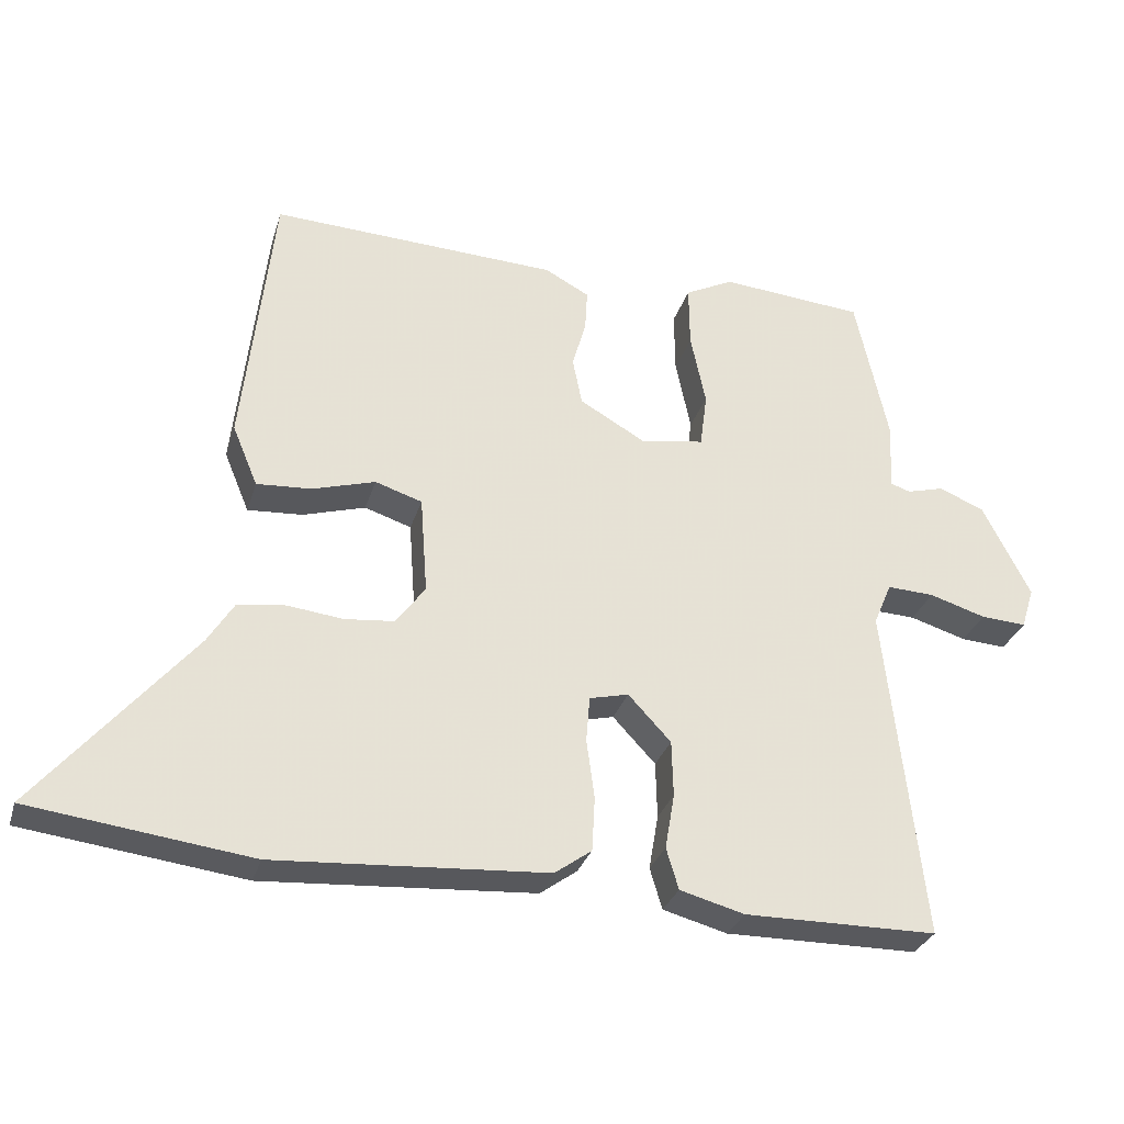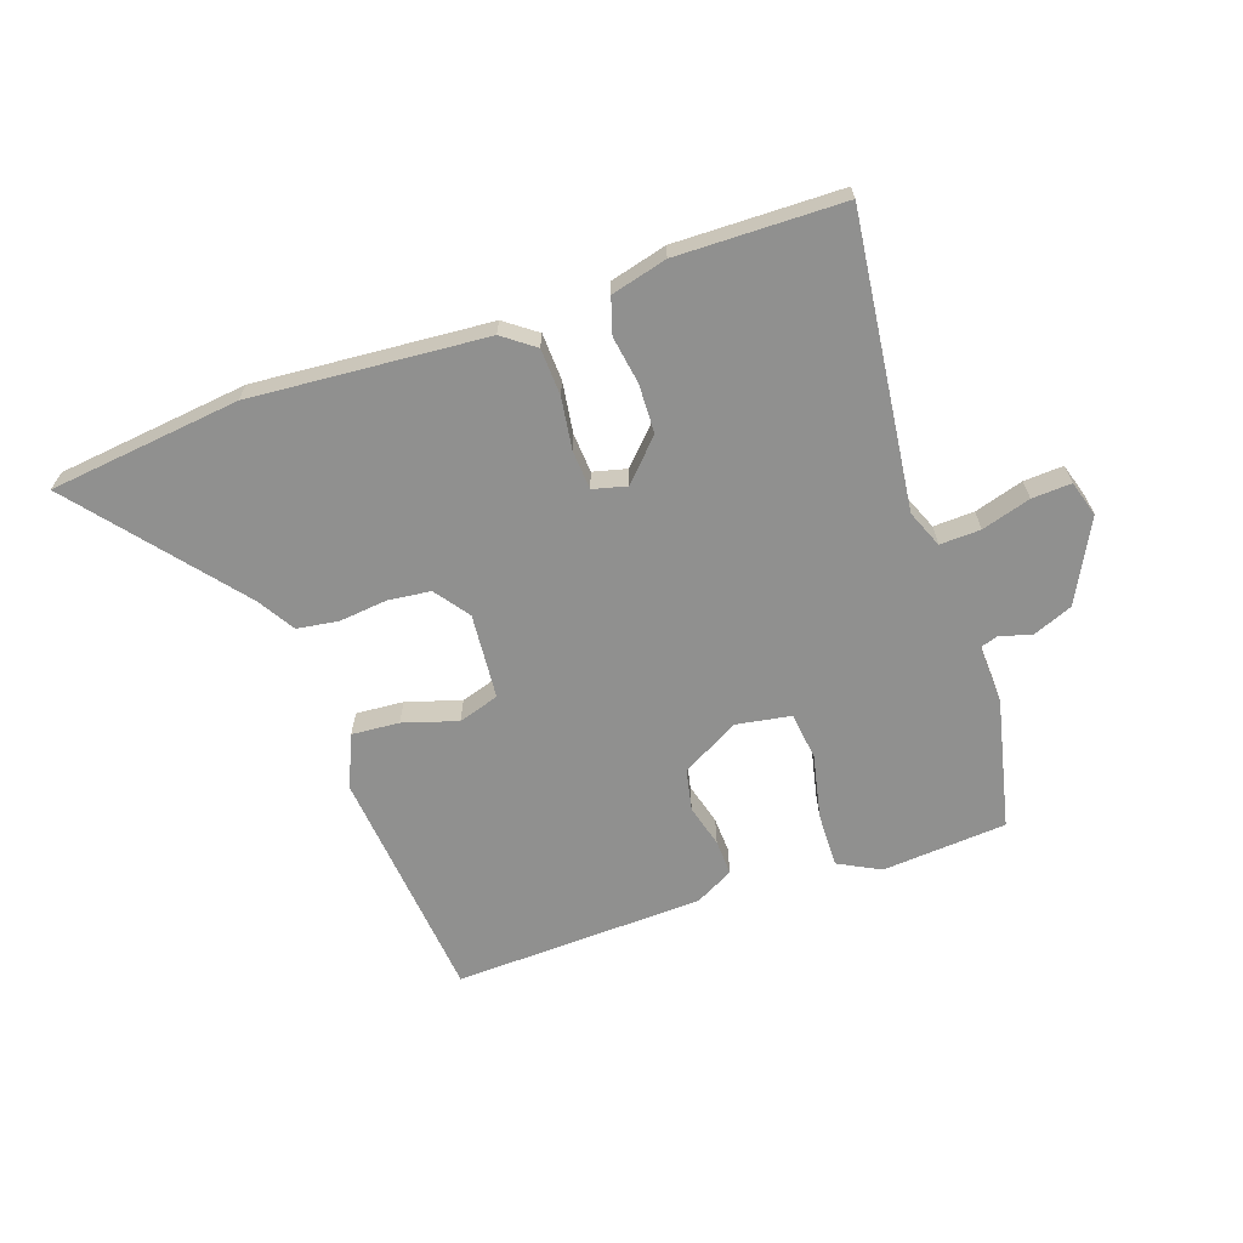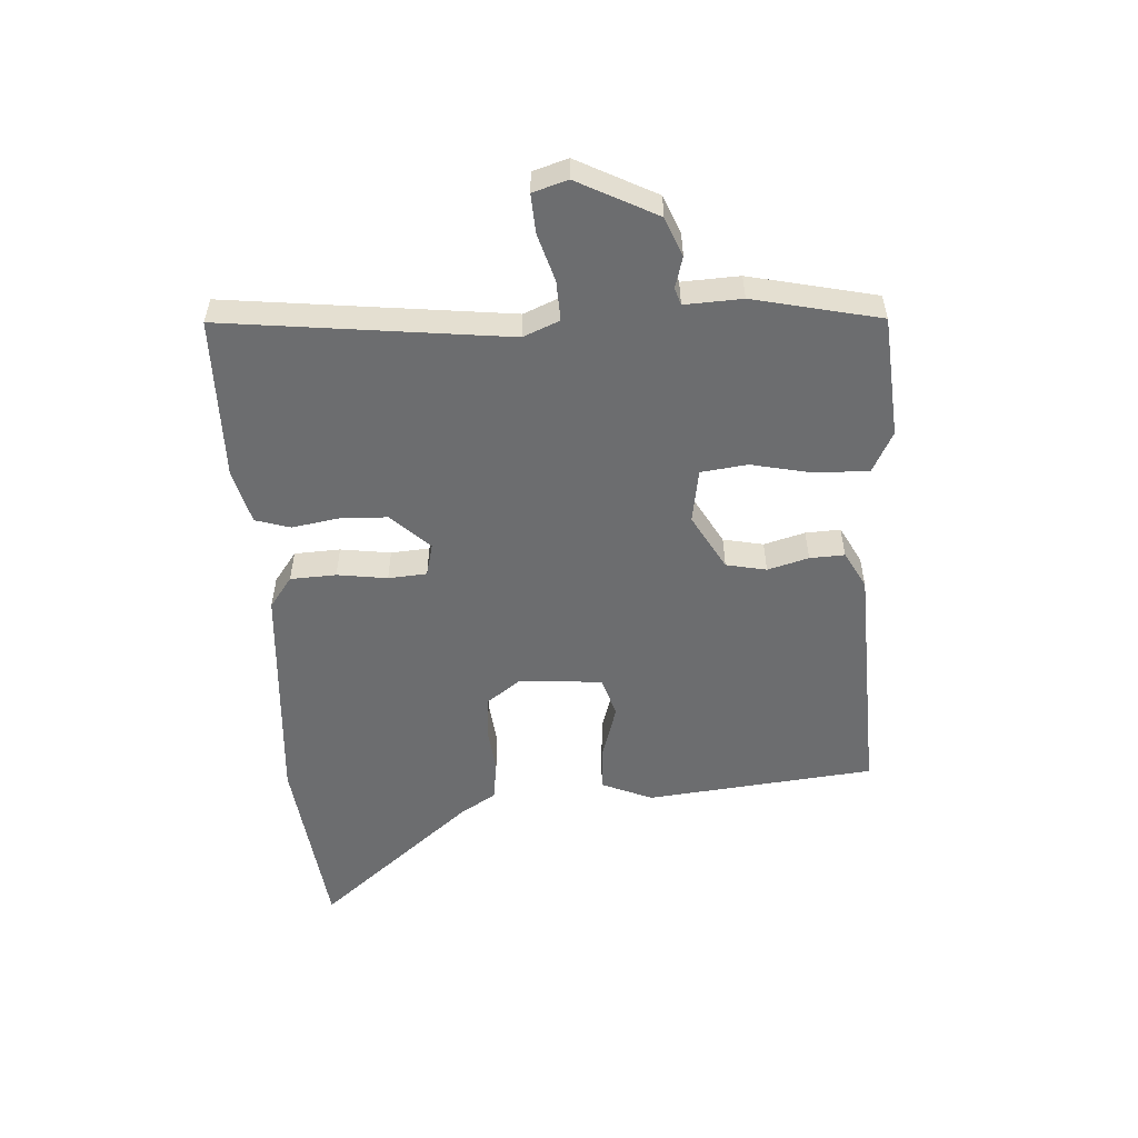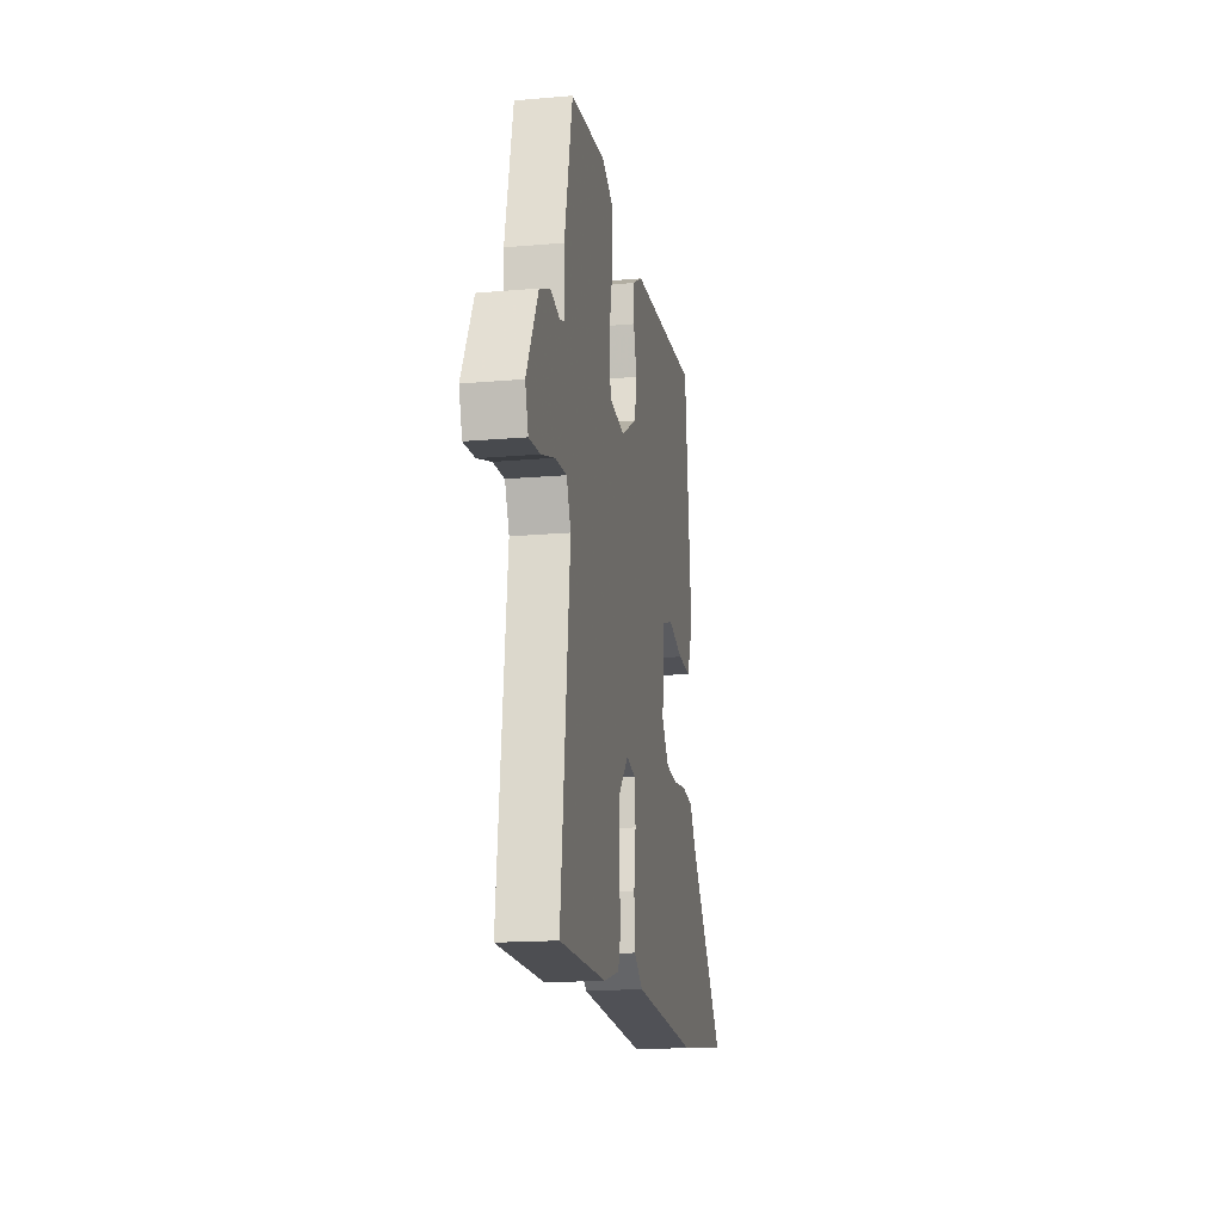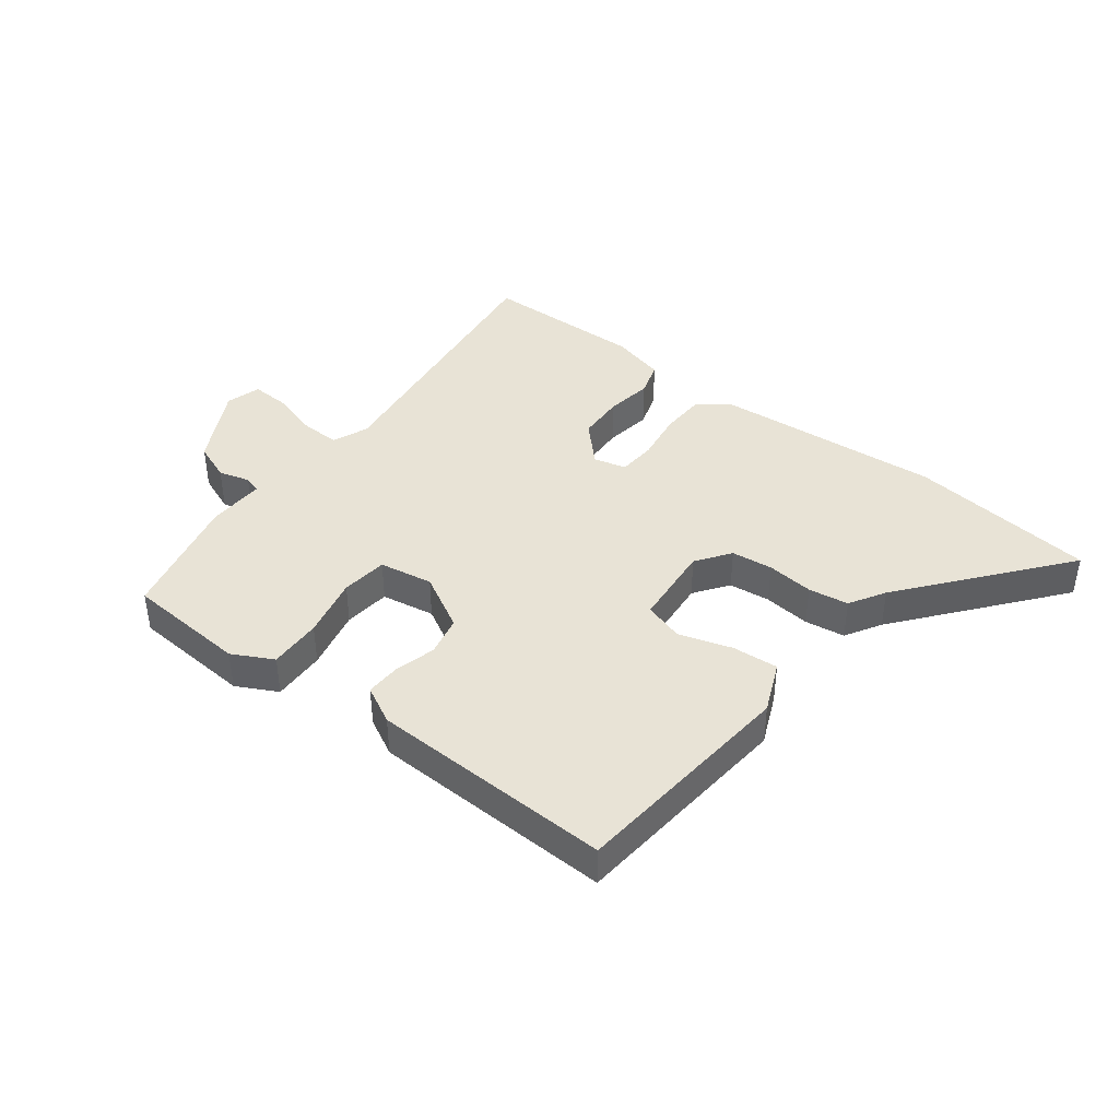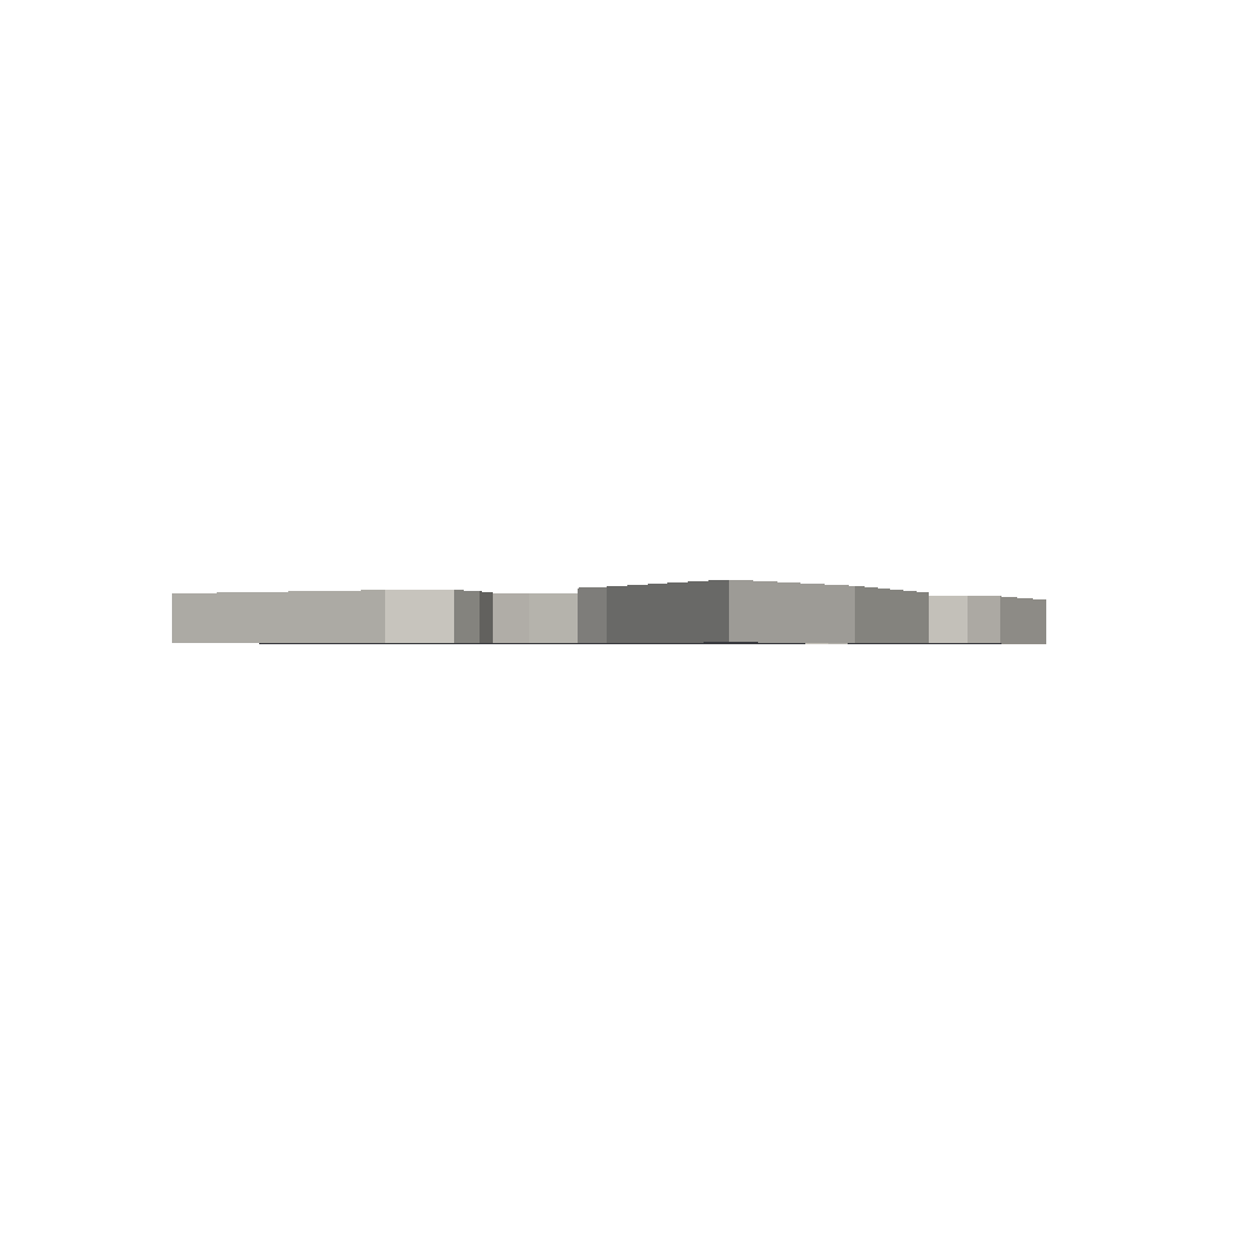
<metadata>
{"format":"obj","ext":"obj","renderer":"f3d","projection":"perspective","resolution":1024,"background":"white","views":[{"elev":-30.2,"azim":164.2,"up":"+Z"},{"elev":-65.5,"azim":-161.5,"up":"+Y"},{"elev":-53.9,"azim":-86.8,"up":"+Y"},{"elev":-16.7,"azim":-79.9,"up":"+Z"},{"elev":41.4,"azim":36.6,"up":"+Y"},{"elev":-0.7,"azim":115.5,"up":"+Y"}]}
</metadata>
<code>
v 0.688 0.07 -0.476
v 0.383 0.07 -0.515
v 0.008 0.07 -0.49
v -0.043 0.07 -0.453
v -0.047 0.07 -0.378
v -0.036 0.07 -0.296
v -0.041 0.07 -0.233
v -0.095 0.07 -0.22
v -0.154 0.07 -0.283
v -0.156 0.07 -0.361
v -0.143 0.07 -0.437
v -0.16 0.07 -0.494
v -0.249 0.07 -0.518
v -0.515 0.07 -0.516
v -0.464 0.07 -0.052
v -0.489 0.07 0.007
v -0.554 0.07 0.004
v -0.632 0.07 -0.02
v -0.695 0.07 -0.024
v -0.713 0.07 0.033
v -0.647 0.07 0.163
v -0.584 0.07 0.189
v -0.533 0.07 0.175
v -0.505 0.07 0.184
v -0.51 0.07 0.278
v -0.465 0.07 0.486
v -0.266 0.07 0.503
v -0.199 0.07 0.469
v -0.2 0.07 0.382
v -0.221 0.07 0.281
v -0.211 0.07 0.205
v -0.123 0.07 0.191
v -0.032 0.07 0.243
v -0.019 0.07 0.309
v -0.038 0.07 0.376
v -0.041 0.07 0.433
v 0.02 0.07 0.466
v 0.419 0.07 0.484
v 0.46 0.07 0.109
v 0.425 0.07 0.025
v 0.349 0.07 0.03
v 0.262 0.07 0.056
v 0.197 0.07 0.035
v 0.187 0.07 -0.101
v 0.228 0.07 -0.156
v 0.296 0.07 -0.163
v 0.373 0.07 -0.154
v 0.439 0.07 -0.163
v 0.475 0.07 -0.221
v 0.688 0 -0.476
v 0.383 0 -0.515
v 0.008 0 -0.49
v -0.043 0 -0.453
v -0.047 0 -0.378
v -0.036 0 -0.296
v -0.041 0 -0.233
v -0.095 0 -0.22
v -0.154 0 -0.283
v -0.156 0 -0.361
v -0.143 0 -0.437
v -0.16 0 -0.494
v -0.249 0 -0.518
v -0.515 0 -0.516
v -0.464 0 -0.052
v -0.489 0 0.007
v -0.554 0 0.004
v -0.632 0 -0.02
v -0.695 0 -0.024
v -0.713 0 0.033
v -0.647 0 0.163
v -0.584 0 0.189
v -0.533 0 0.175
v -0.505 0 0.184
v -0.51 0 0.278
v -0.465 0 0.486
v -0.266 0 0.503
v -0.199 0 0.469
v -0.2 0 0.382
v -0.221 0 0.281
v -0.211 0 0.205
v -0.123 0 0.191
v -0.032 0 0.243
v -0.019 0 0.309
v -0.038 0 0.376
v -0.041 0 0.433
v 0.02 0 0.466
v 0.419 0 0.484
v 0.46 0 0.109
v 0.425 0 0.025
v 0.349 0 0.03
v 0.262 0 0.056
v 0.197 0 0.035
v 0.187 0 -0.101
v 0.228 0 -0.156
v 0.296 0 -0.163
v 0.373 0 -0.154
v 0.439 0 -0.163
v 0.475 0 -0.221
f 46 47 48 49
f 45 46 49 1
f 39 40 41 42
f 37 38 39 42
f 37 42 43
f 34 35 36 37
f 33 34 37 43
f 32 33 43 44
f 27 28 29 30
f 27 30 31
f 24 25 26 27
f 24 27 31
f 23 24 31 32
f 21 22 23
f 17 18 19 20
f 16 17 20 21
f 12 13 14 15
f 10 11 12 15
f 9 10 15 16
f 8 9 16 21
f 3 4 5 6
f 3 6 7
f 45 1 2 3
f 45 3 7
f 23 32 44 45
f 21 23 45
f 7 8 21 45
f 98 97 96 95
f 50 98 95 94
f 91 90 89 88
f 91 88 87 86
f 92 91 86
f 86 85 84 83
f 92 86 83 82
f 93 92 82 81
f 79 78 77 76
f 80 79 76
f 76 75 74 73
f 80 76 73
f 81 80 73 72
f 72 71 70
f 69 68 67 66
f 70 69 66 65
f 64 63 62 61
f 64 61 60 59
f 65 64 59 58
f 70 65 58 57
f 55 54 53 52
f 56 55 52
f 52 51 50 94
f 56 52 94
f 94 93 81 72
f 94 72 70
f 94 70 57 56
f 1 50 51 2
f 2 51 52 3
f 3 52 53 4
f 4 53 54 5
f 5 54 55 6
f 6 55 56 7
f 7 56 57 8
f 8 57 58 9
f 9 58 59 10
f 10 59 60 11
f 11 60 61 12
f 12 61 62 13
f 13 62 63 14
f 14 63 64 15
f 15 64 65 16
f 16 65 66 17
f 17 66 67 18
f 18 67 68 19
f 19 68 69 20
f 20 69 70 21
f 21 70 71 22
f 22 71 72 23
f 23 72 73 24
f 24 73 74 25
f 25 74 75 26
f 26 75 76 27
f 27 76 77 28
f 28 77 78 29
f 29 78 79 30
f 30 79 80 31
f 31 80 81 32
f 32 81 82 33
f 33 82 83 34
f 34 83 84 35
f 35 84 85 36
f 36 85 86 37
f 37 86 87 38
f 38 87 88 39
f 39 88 89 40
f 40 89 90 41
f 41 90 91 42
f 42 91 92 43
f 43 92 93 44
f 44 93 94 45
f 45 94 95 46
f 46 95 96 47
f 47 96 97 48
f 48 97 98 49
f 49 98 50 1

</code>
